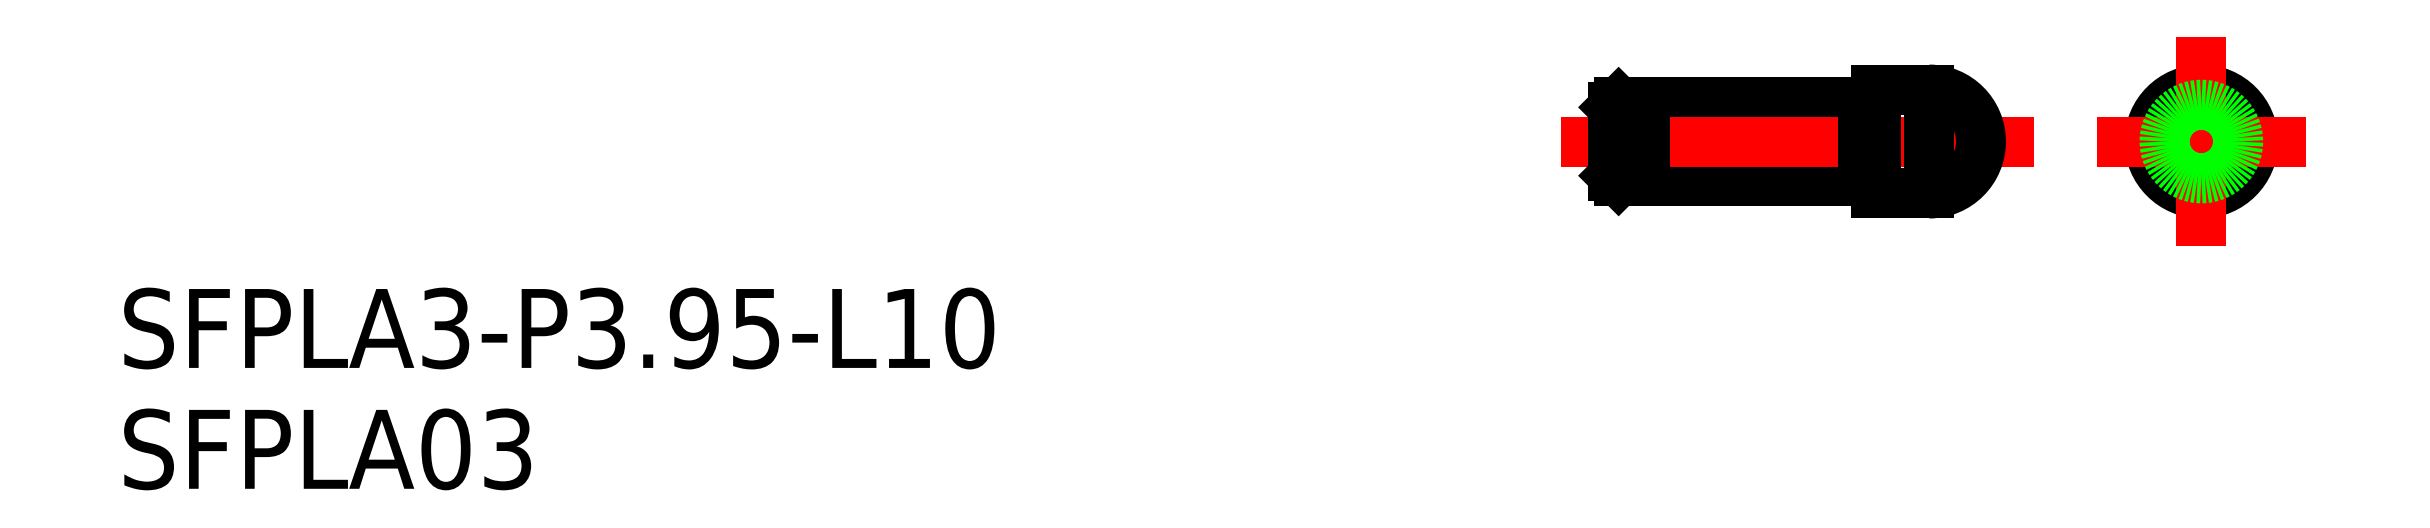
<metadata>
{"format":"dxf","ext":"dxf","renderer":"ezdxf+matplotlib","layout":"modelspace","background":"white","min_lineweight":24,"dpi":150}
</metadata>
<code>
0
SECTION
2
ENTITIES
0
LINE
8
0
10
9.5
20
1.5
30
0
11
0.2
21
1.5
31
0
0
LINE
8
0
10
0.2
20
-1.5
30
0
11
9.5
21
-1.5
31
0
0
LINE
8
CENTER
10
-2
20
0
30
0
11
15.97
21
0
31
0
0
LINE
8
0
10
0.2
20
1.5
30
0
11
0.2
21
-1.5
31
0
0
LINE
8
0
10
0
20
1.3
30
0
11
0
21
-1.3
31
0
0
LINE
8
0
10
0
20
-1.3
30
0
11
0.2
21
-1.5
31
0
0
LINE
8
0
10
0
20
1.3
30
0
11
0.2
21
1.5
31
0
0
LINE
8
0
10
12
20
-1.975
30
0
11
10
21
-1.975
31
0
0
LINE
8
0
10
12
20
1.975
30
0
11
10
21
1.975
31
0
0
LINE
8
0
10
9.5
20
1.5
30
0
11
9.5
21
-1.5
31
0
0
LINE
8
0
10
10
20
-1.975
30
0
11
10
21
1.975
31
0
0
LINE
8
0
10
9.5
20
-1.4
30
0
11
10
21
-1.4
31
0
0
LINE
8
0
10
9.5
20
1.4
30
0
11
10
21
1.4
31
0
0
ARC
8
0
10
12
20
0
30
0
40
1.975
50
270
51
90
0
LINE
8
0
10
12
20
-1.975
30
0
11
12
21
1.975
31
0
0
CIRCLE
8
0
10
22.35
20
0
30
0
40
1.5
0
CIRCLE
8
0
10
22.35
20
0
30
0
40
1.975
0
LINE
8
CENTER
10
18.38
20
0
30
0
11
26.33
21
0
31
0
0
LINE
8
CENTER
10
22.35
20
3.975
30
0
11
22.35
21
-3.975
31
0
0
INSERT
8
0
2
*U2
10
0
20
0
30
0
0
INSERT
8
0
2
*U3
10
0
20
0
30
0
0
LINE
8
0
10
1.2
20
1.5
30
0
11
1.2
21
-1.5
31
0
0
CIRCLE
8
0
10
22.35
20
0
30
0
40
1.4
0
ENDSEC
0
EOF

</code>
